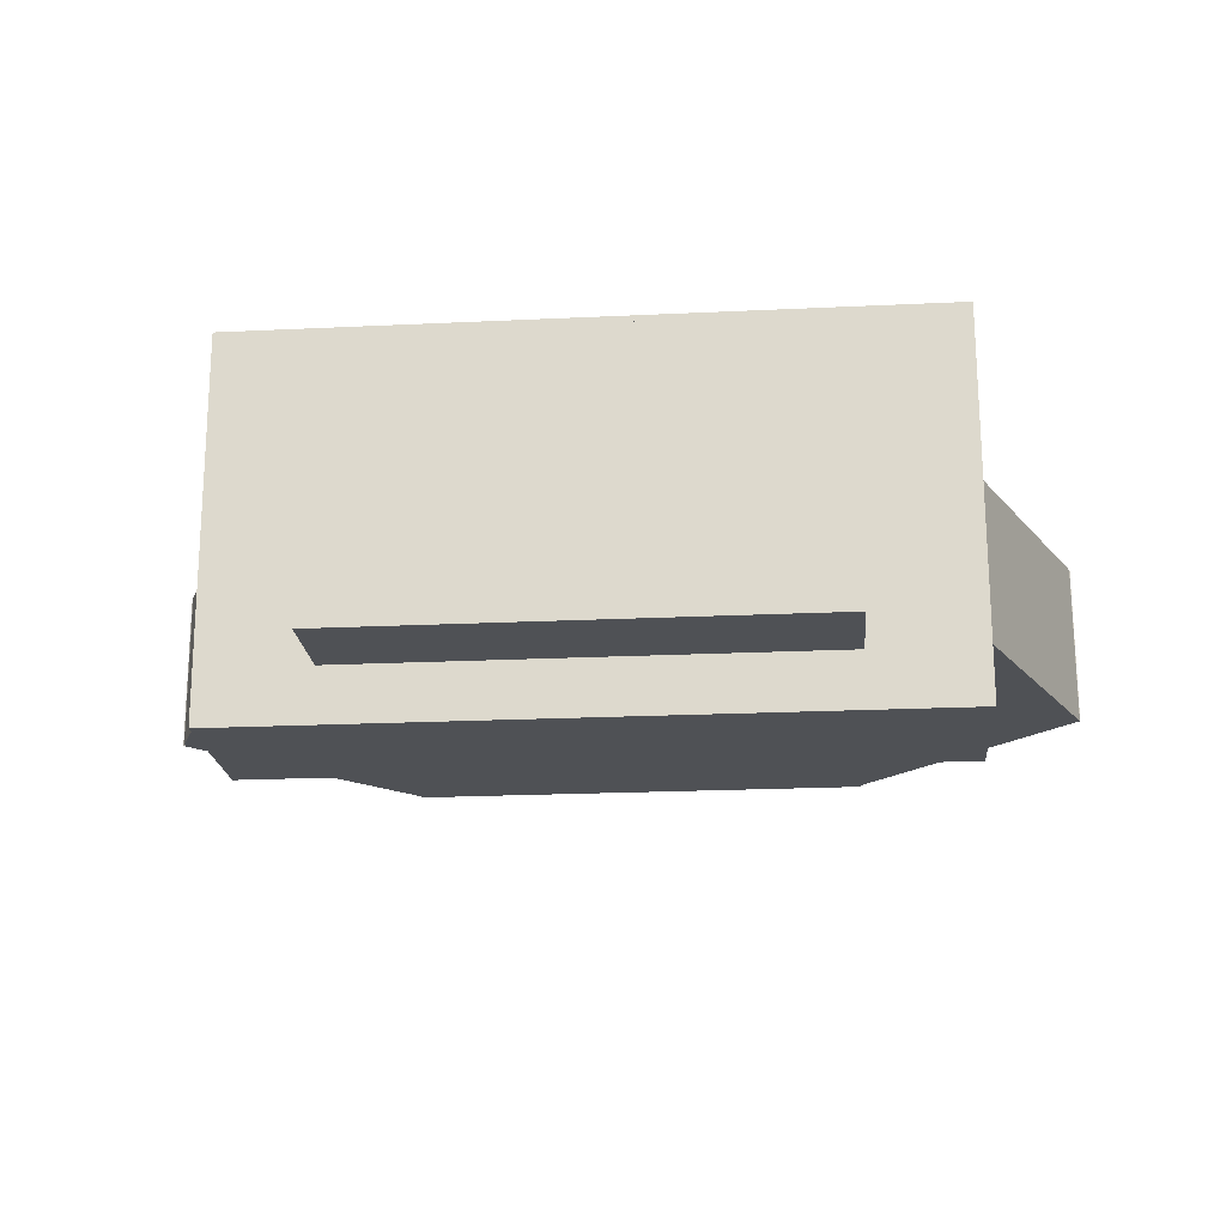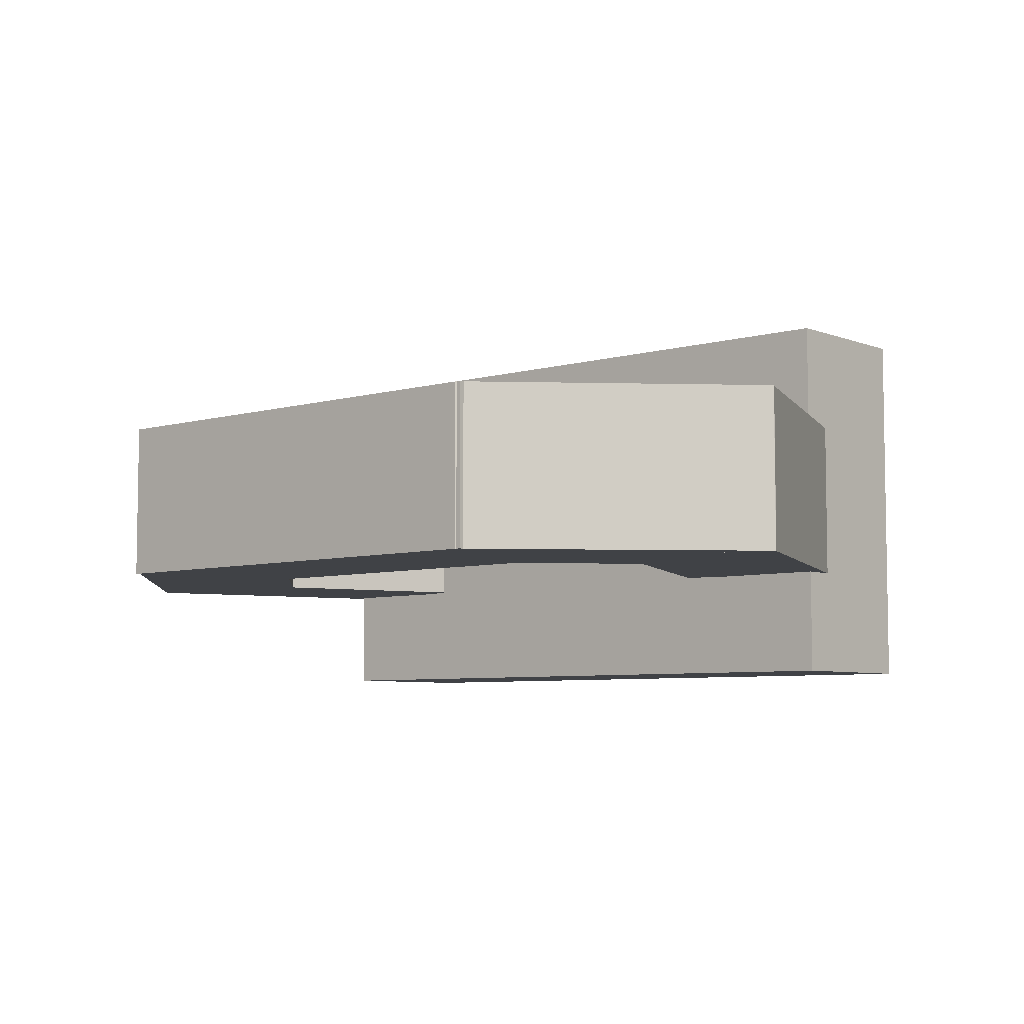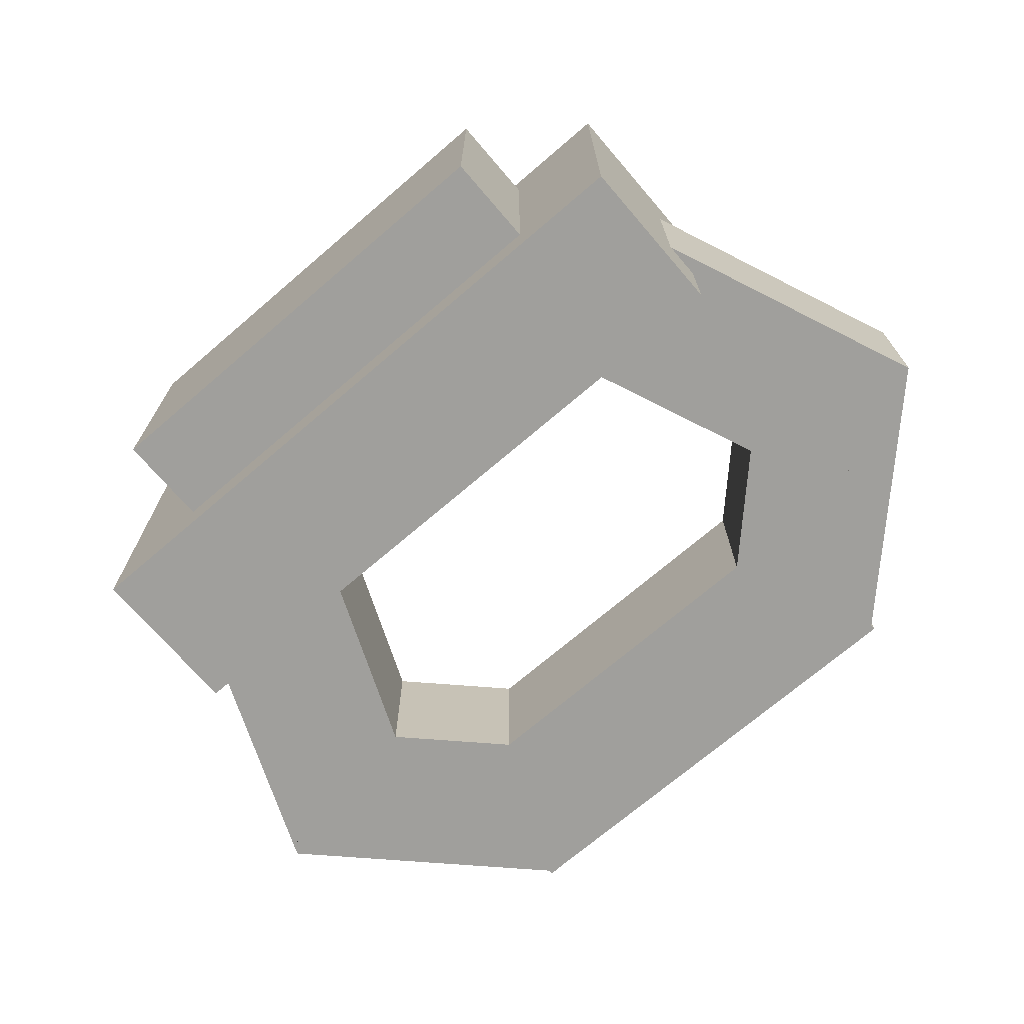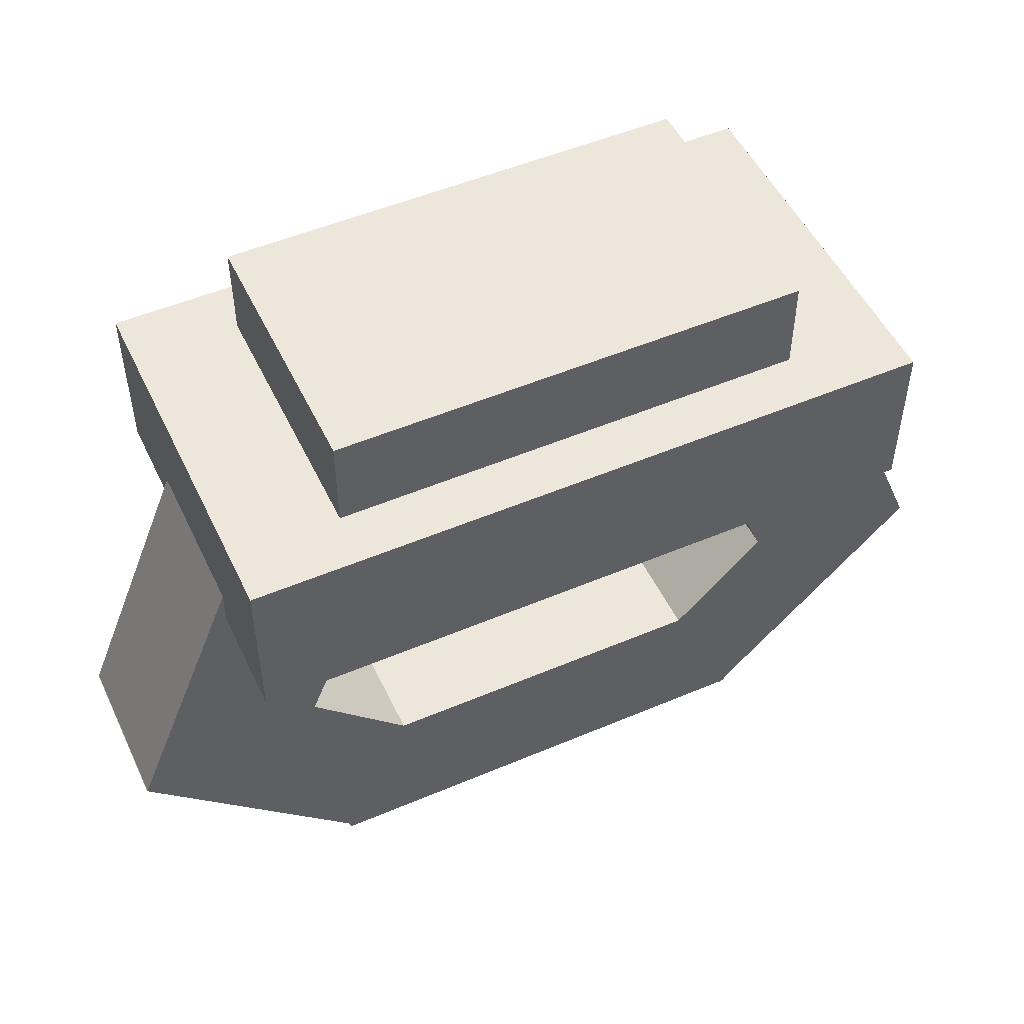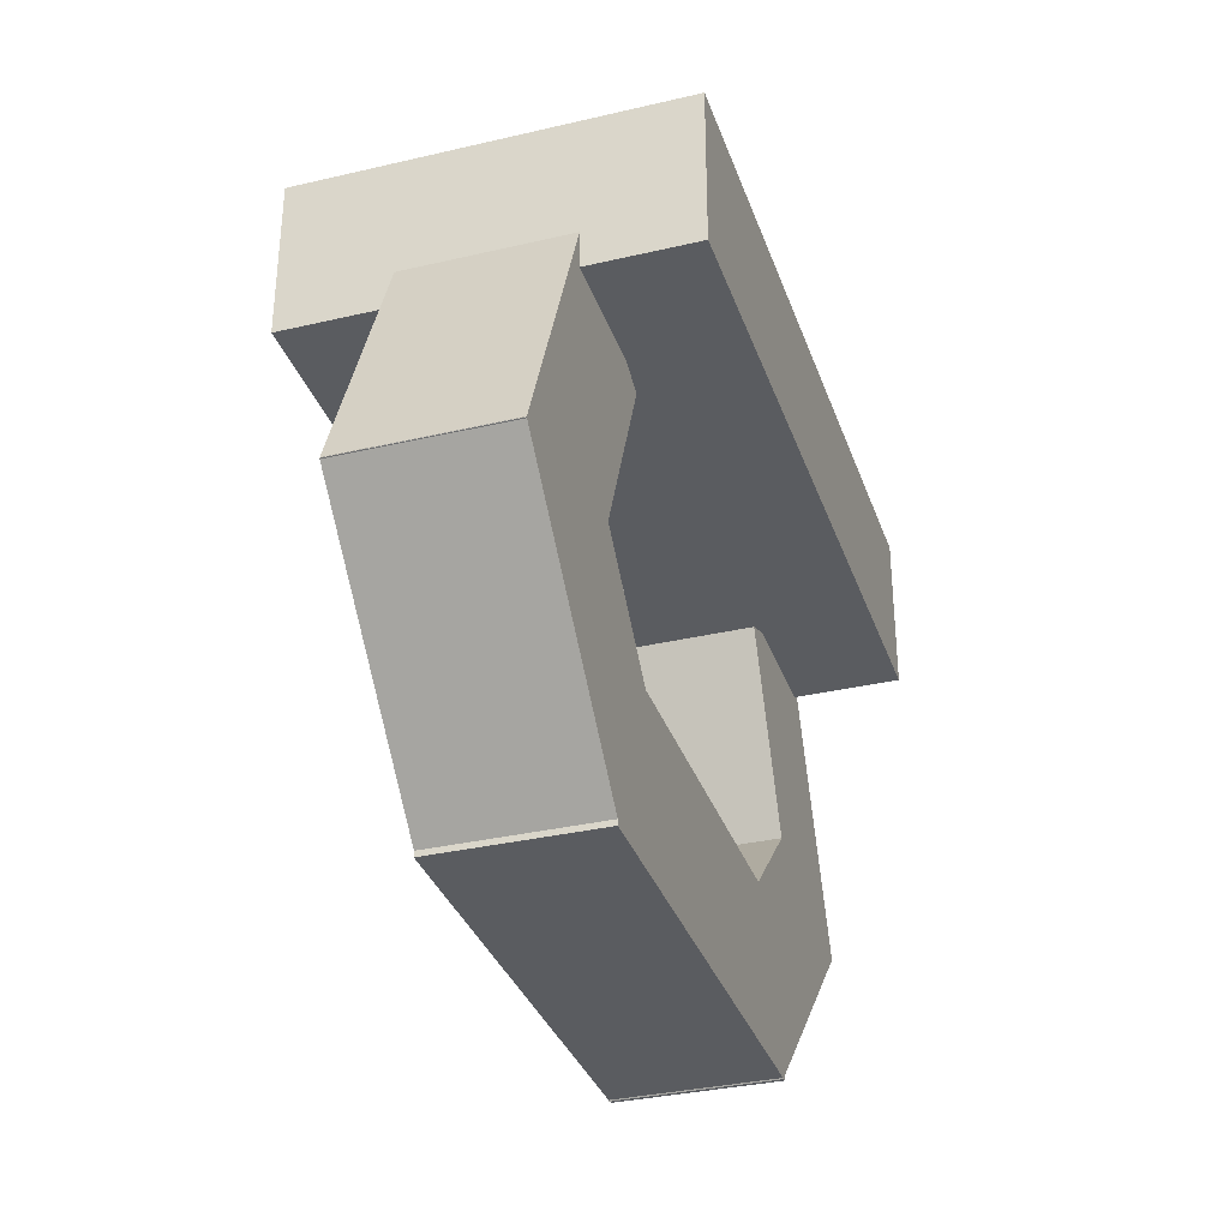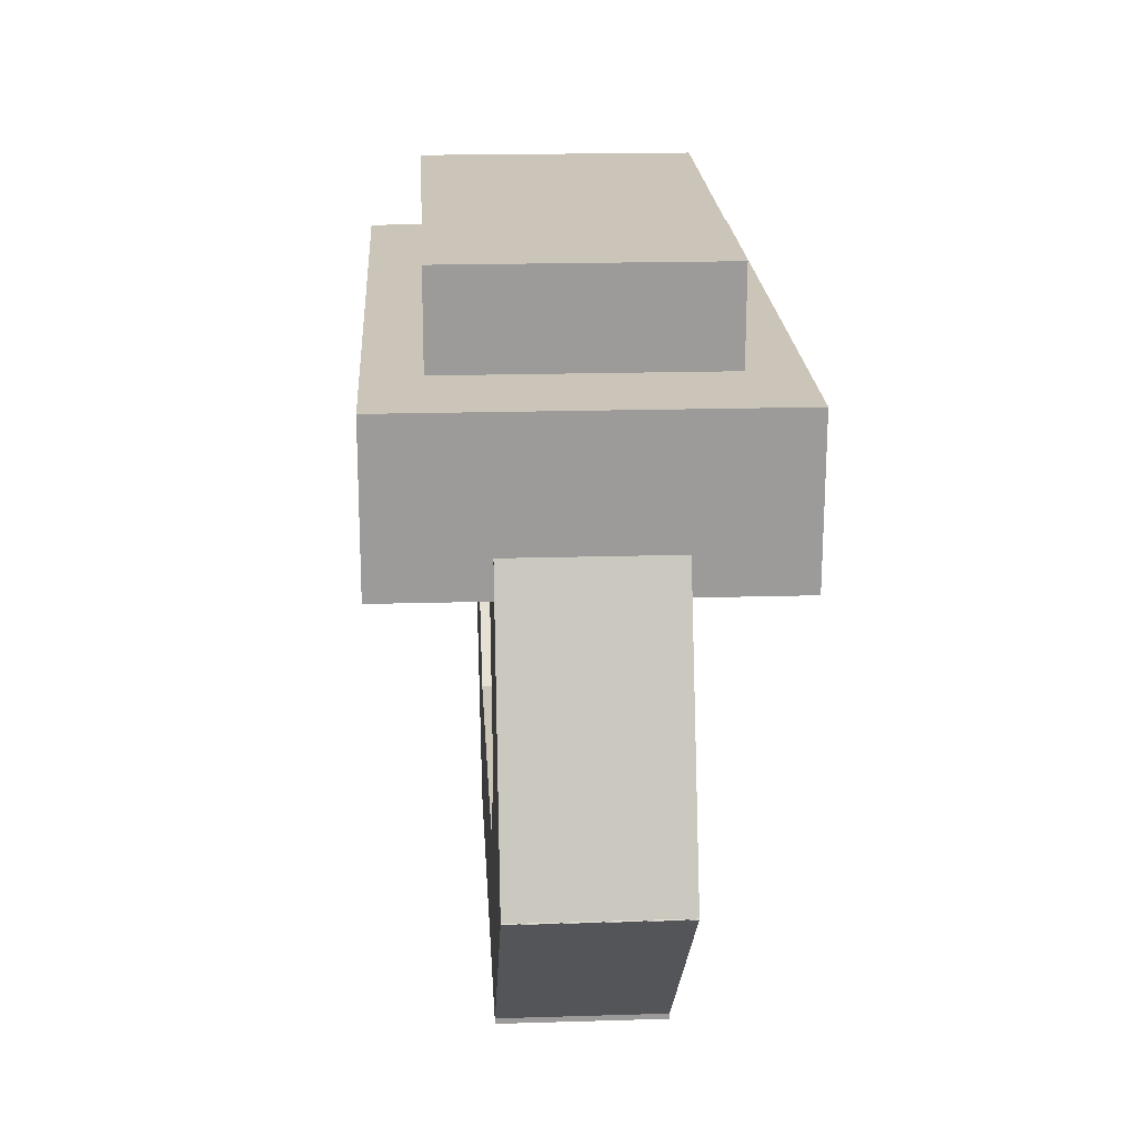
<metadata>
{"format":"obj","ext":"obj","renderer":"f3d","projection":"perspective","resolution":1024,"background":"white","views":[{"elev":-19.8,"azim":-175.0,"up":"+Z"},{"elev":-6.3,"azim":41.0,"up":"+Z"},{"elev":-71.0,"azim":-139.3,"up":"+Z"},{"elev":50.7,"azim":-24.8,"up":"+Y"},{"elev":-33.8,"azim":-72.1,"up":"+Y"},{"elev":20.4,"azim":-93.2,"up":"+Y"}]}
</metadata>
<code>
o cube
v 0.0625 -0.3118 -0.3132
v 0.06217 -0.3115 -0.5007
v 0.06283 -0.4993 -0.3135
v 0.0625 -0.499 -0.501
v -0.5003 -0.3125 -0.4997
v -0.5 -0.3128 -0.3122
v -0.5 -0.5 -0.5
v -0.4997 -0.5003 -0.3125
f 1 3 2
f 3 4 2
f 5 7 6
f 7 8 6
f 5 6 2
f 6 1 2
f 8 7 3
f 7 4 3
f 6 8 1
f 8 3 1
f 2 4 5
f 4 7 5
o cube
v 0.31 -0.2459 -0.3135
v 0.3097 -0.2456 -0.501
v 0.05636 -0.5005 -0.3135
v 0.05603 -0.5001 -0.501
v 0.1769 -0.1132 -0.5005
v 0.1772 -0.1136 -0.313
v -0.07678 -0.3678 -0.5005
v -0.07646 -0.3681 -0.313
f 9 11 10
f 11 12 10
f 13 15 14
f 15 16 14
f 13 14 10
f 14 9 10
f 16 15 11
f 15 12 11
f 14 16 9
f 16 11 9
f 10 12 13
f 12 15 13
o cube
v -0.6184 -0.1107 -0.3116
v -0.6188 -0.1104 -0.4991
v -0.3639 -0.3644 -0.3125
v -0.3642 -0.364 -0.5
v -0.7511 -0.2432 -0.4991
v -0.7508 -0.2435 -0.3116
v -0.4966 -0.4968 -0.5
v -0.4962 -0.4972 -0.3125
f 17 19 18
f 19 20 18
f 21 23 22
f 23 24 22
f 21 22 18
f 22 17 18
f 24 23 19
f 23 20 19
f 22 24 17
f 24 19 17
f 18 20 21
f 20 23 21
o cube
v -0.4404 0.01669 -0.3117
v -0.4407 0.01701 -0.4992
v -0.5774 -0.3156 -0.312
v -0.5777 -0.3152 -0.4995
v -0.6141 0.08846 -0.4988
v -0.6138 0.08814 -0.3113
v -0.751 -0.2438 -0.4991
v -0.7507 -0.2441 -0.3116
f 25 27 26
f 27 28 26
f 29 31 30
f 31 32 30
f 29 30 26
f 30 25 26
f 32 31 27
f 31 28 27
f 30 32 25
f 32 27 25
f 26 28 29
f 28 31 29
o cube
v 0.1774 0.2194 -0.1874
v 0.1767 0.2202 -0.6249
v 0.1777 0.03189 -0.1878
v 0.177 0.03265 -0.6253
v -0.6202 0.2188 -0.6235
v -0.6195 0.218 -0.186
v -0.6199 0.03126 -0.6239
v -0.6191 0.0305 -0.1864
f 33 35 34
f 35 36 34
f 37 39 38
f 39 40 38
f 37 38 34
f 38 33 34
f 40 39 35
f 39 36 35
f 38 40 33
f 40 35 33
f 34 36 37
f 36 39 37
o cube
v 0.1701 0.08929 -0.3126
v 0.1698 0.08962 -0.5001
v 0.3082 -0.2425 -0.3135
v 0.3079 -0.2422 -0.501
v -0.003321 0.01756 -0.5
v -0.002994 0.01723 -0.3125
v 0.1348 -0.3142 -0.5008
v 0.1351 -0.3145 -0.3133
f 41 43 42
f 43 44 42
f 45 47 46
f 47 48 46
f 45 46 42
f 46 41 42
f 48 47 43
f 47 44 43
f 46 48 41
f 48 43 41
f 42 44 45
f 44 47 45
o cube
v 0.05212 0.3287 -0.2495
v 0.05157 0.3292 -0.562
v 0.05231 0.2193 -0.2497
v 0.05176 0.2198 -0.5622
v -0.4953 0.3282 -0.5611
v -0.4948 0.3277 -0.2486
v -0.4951 0.2189 -0.5613
v -0.4946 0.2183 -0.2488
f 49 51 50
f 51 52 50
f 53 55 54
f 55 56 54
f 53 54 50
f 54 49 50
f 56 55 51
f 55 52 51
f 54 56 49
f 56 51 49
f 50 52 53
f 52 55 53

</code>
